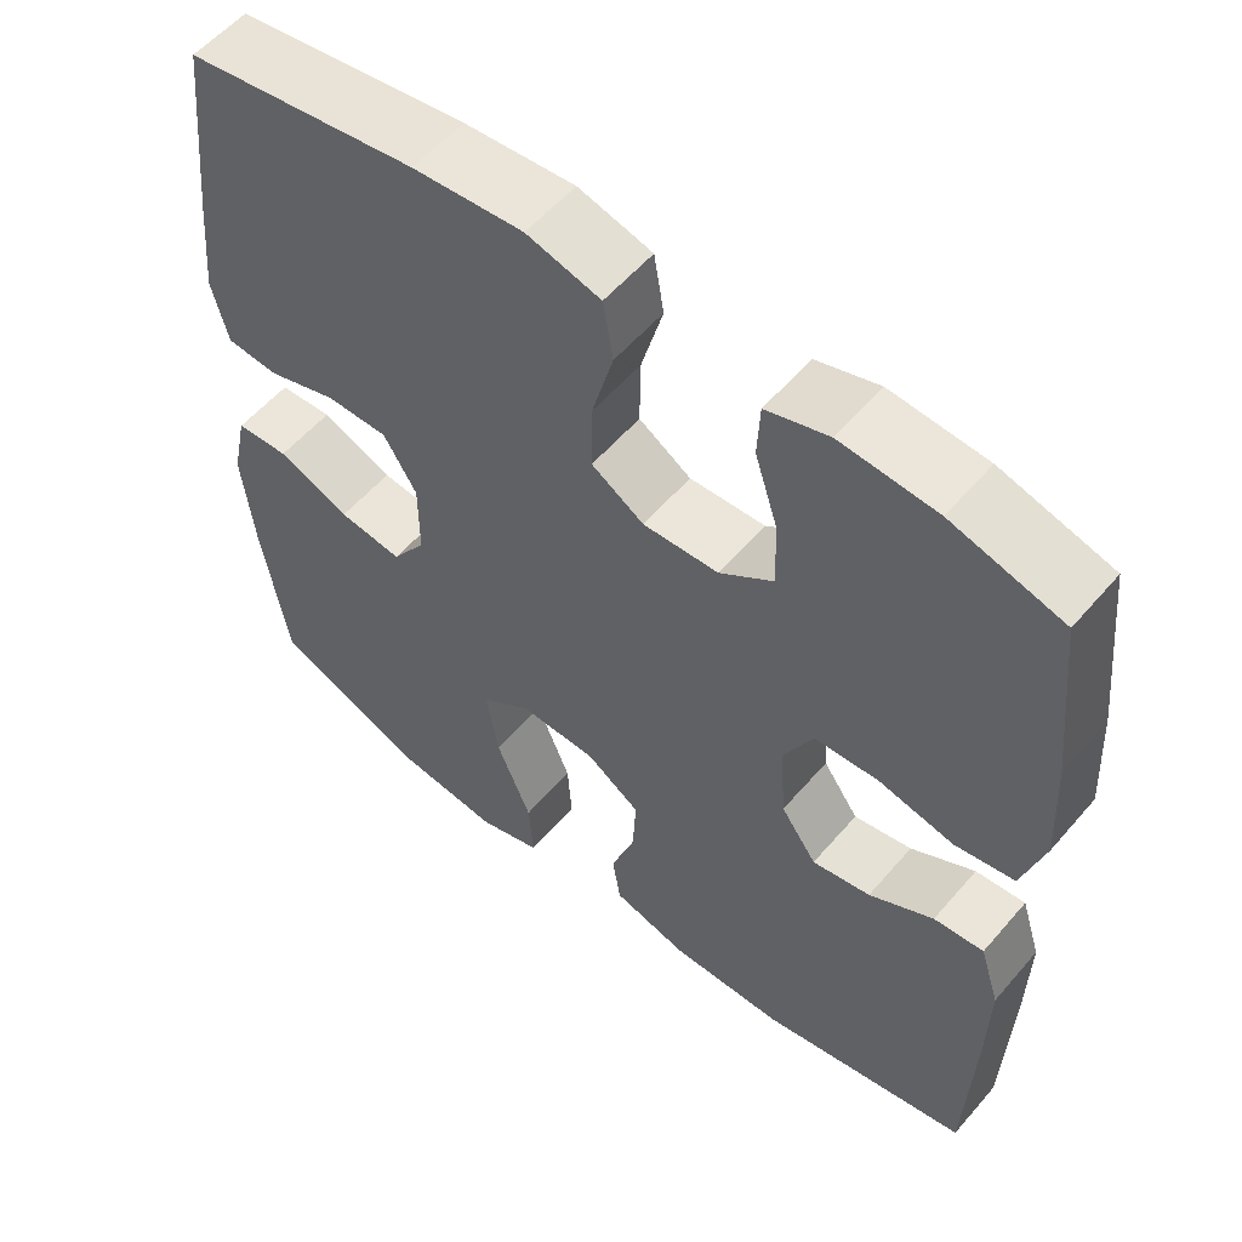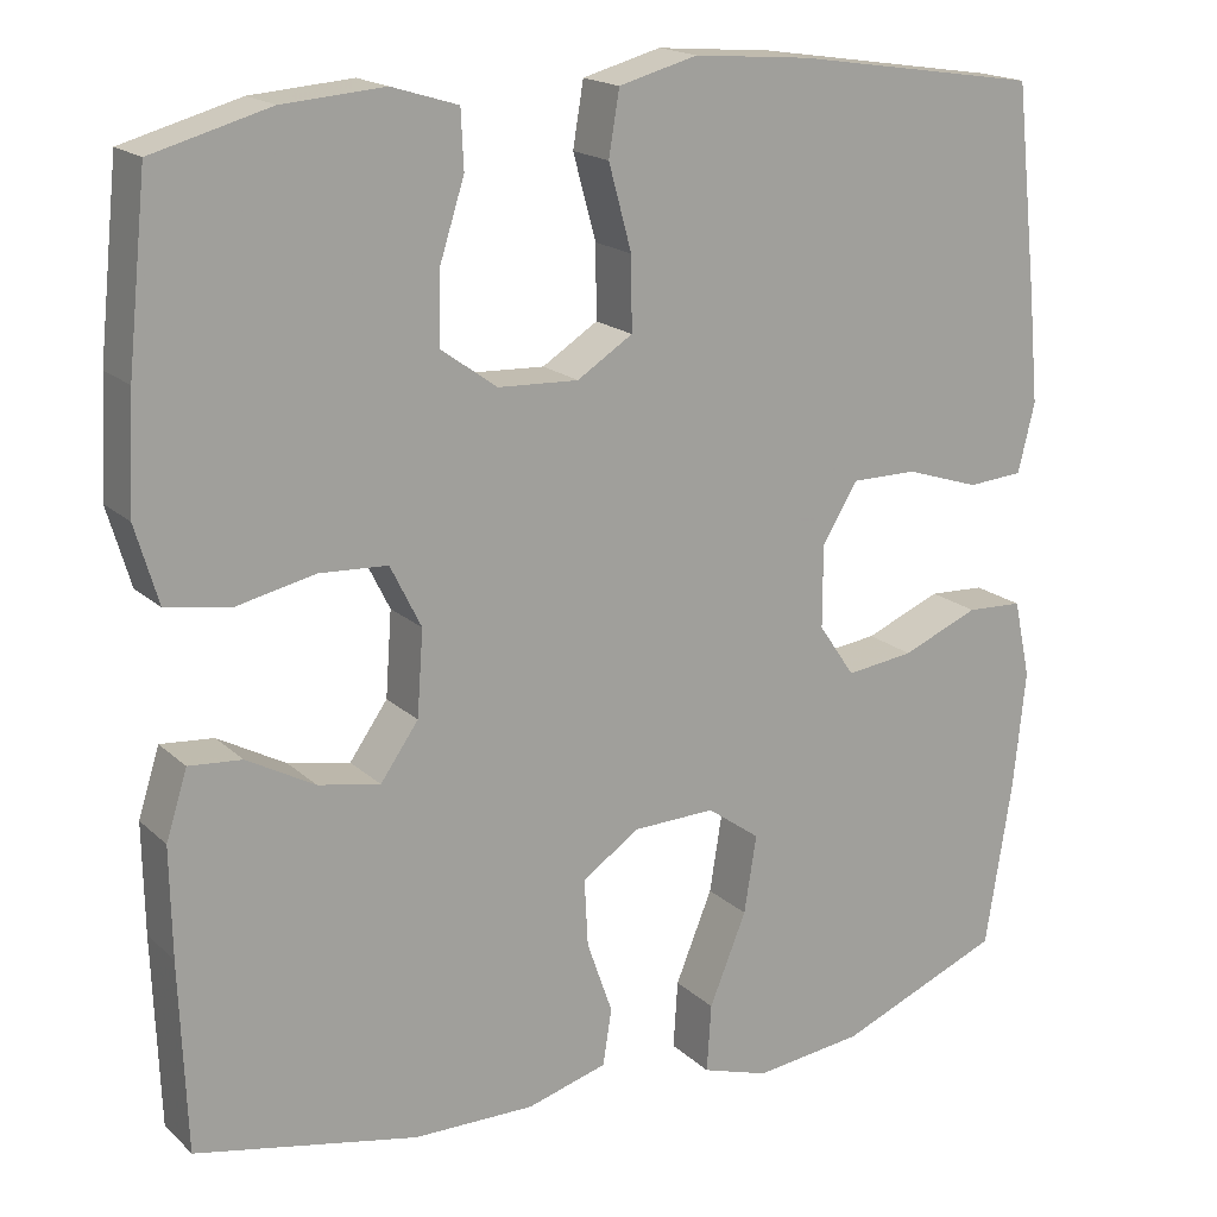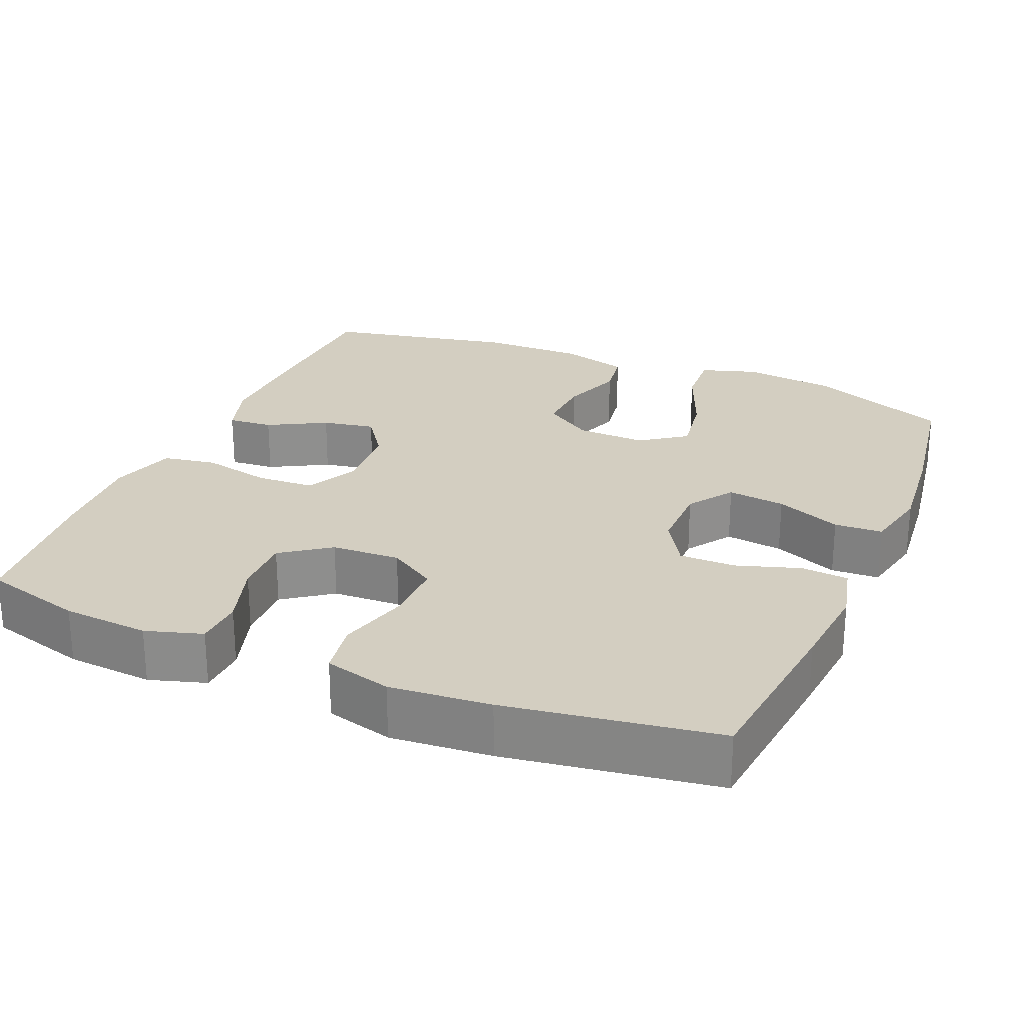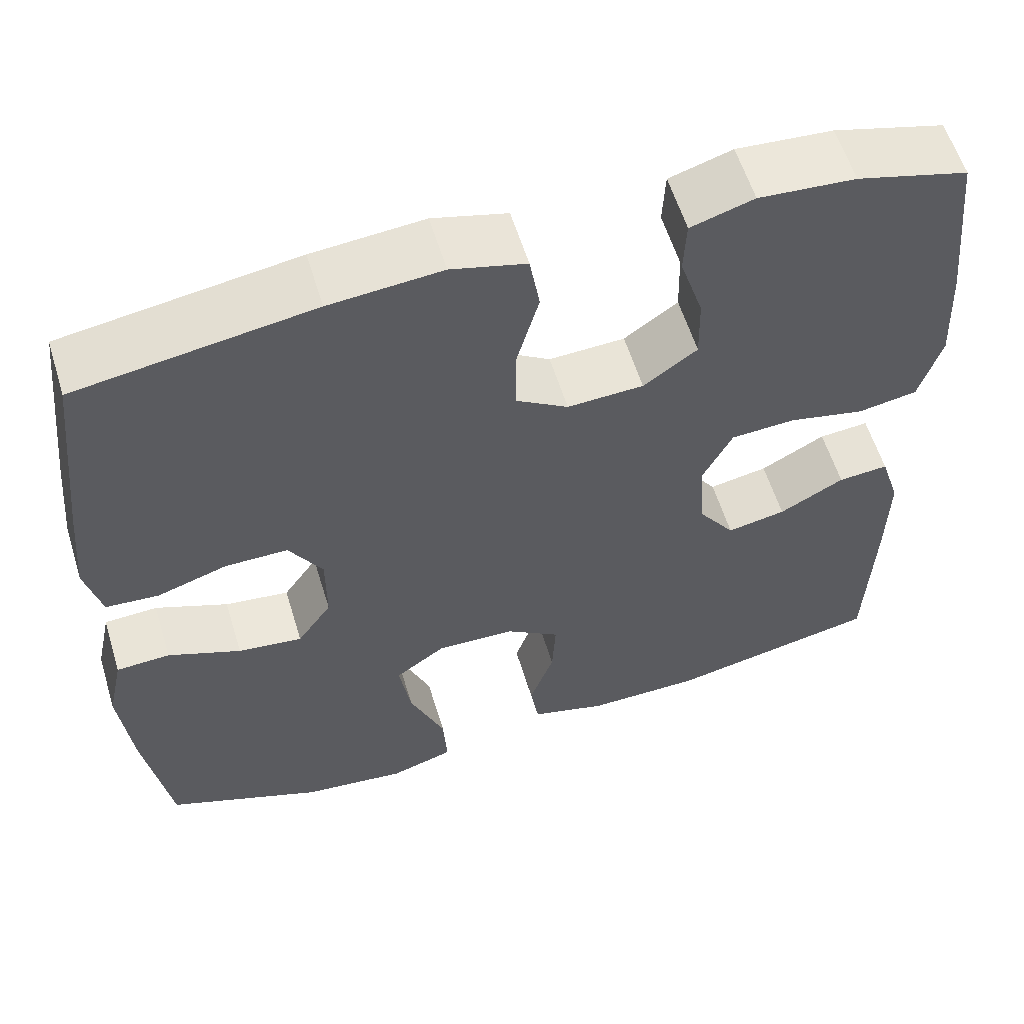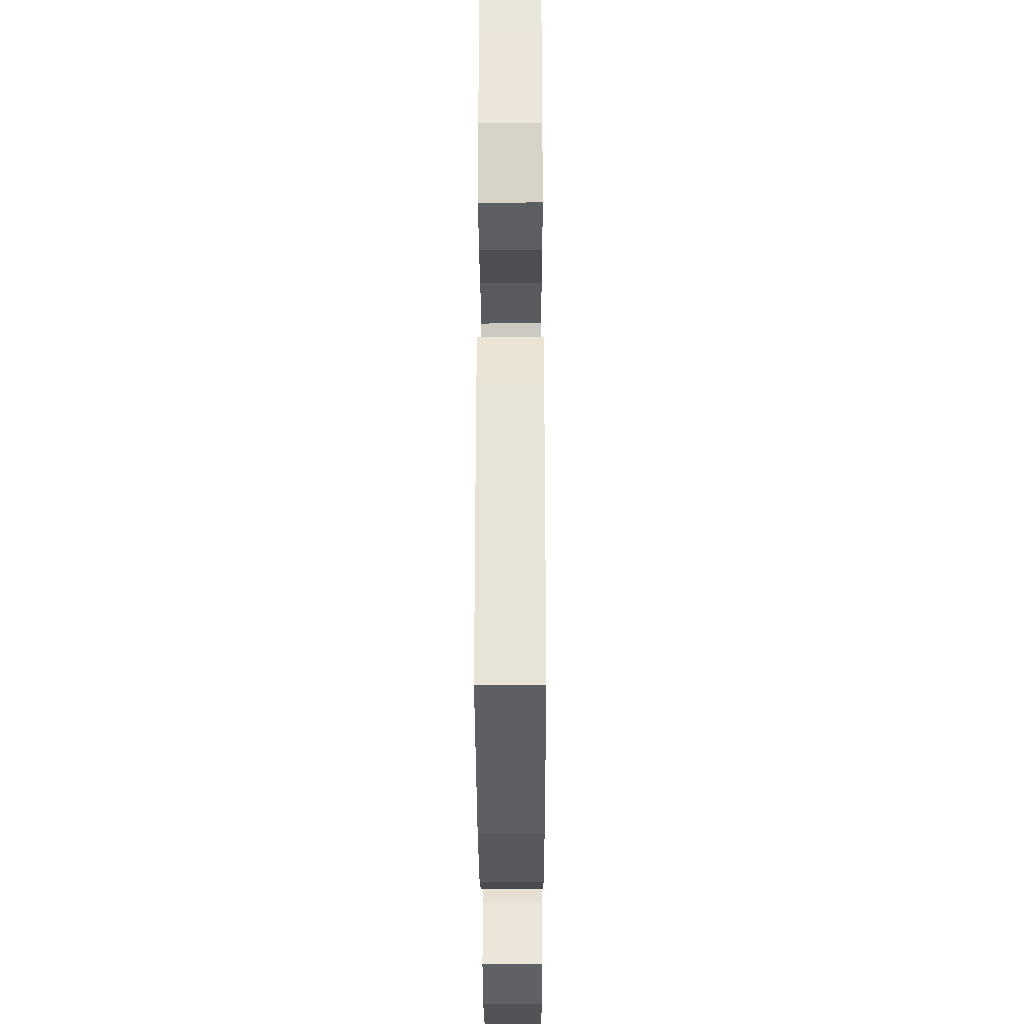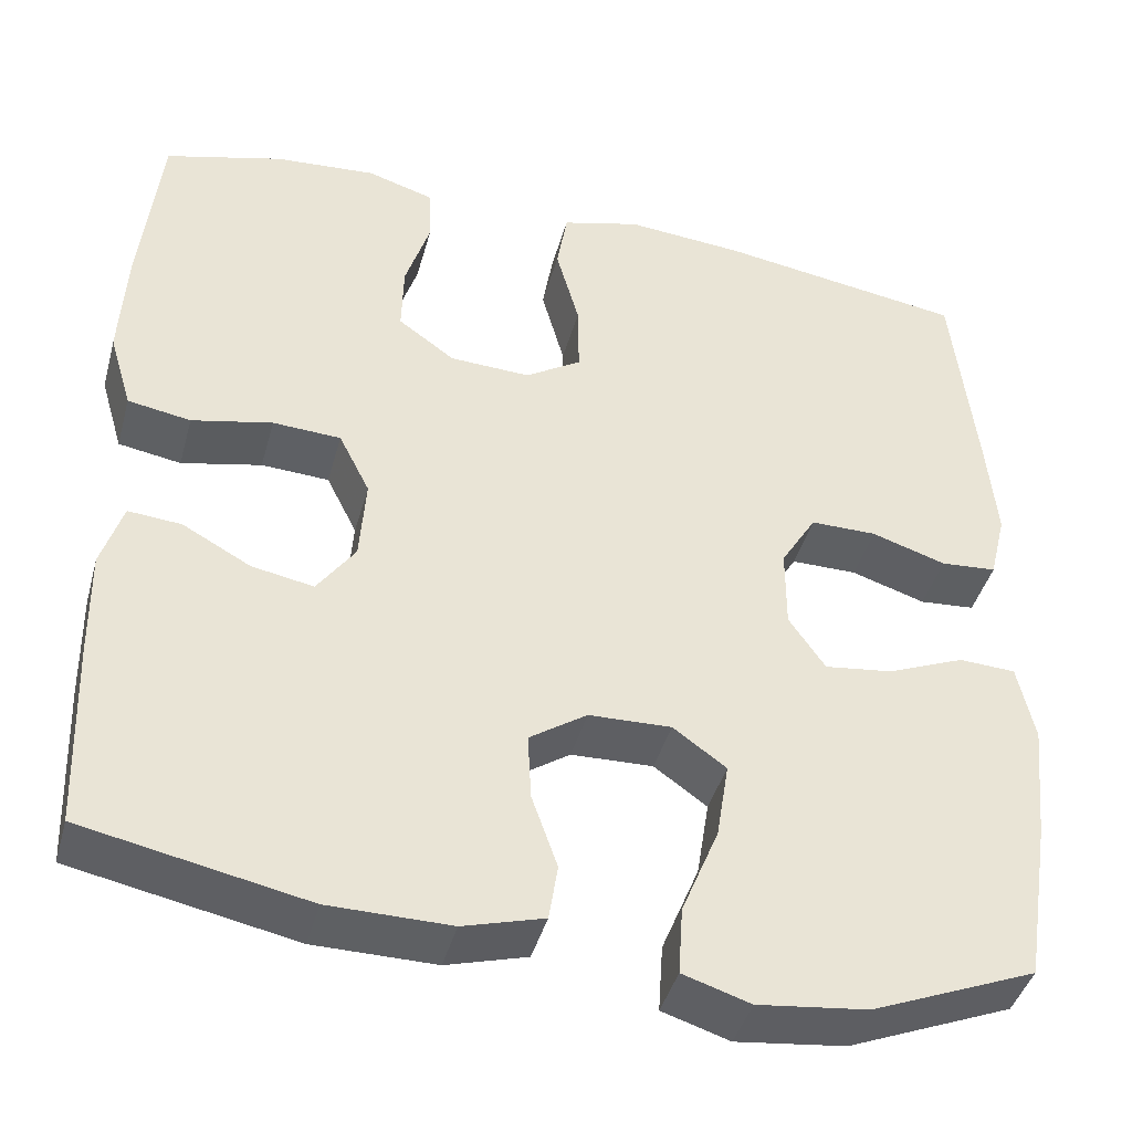
<metadata>
{"format":"obj","ext":"obj","renderer":"f3d","projection":"perspective","resolution":1024,"background":"white","views":[{"elev":56.3,"azim":-140.0,"up":"+Z"},{"elev":17.9,"azim":-30.8,"up":"+Z"},{"elev":25.3,"azim":22.9,"up":"+Y"},{"elev":58.5,"azim":163.0,"up":"+Z"},{"elev":-29.6,"azim":-89.8,"up":"+Z"},{"elev":-42.2,"azim":-15.1,"up":"+Z"}]}
</metadata>
<code>
v -0.5 0.07 -0.5
v -0.508 0.07 -0.286
v -0.51 0.07 -0.163
v -0.486 0.07 -0.087
v -0.426 0.07 -0.092
v -0.349 0.07 -0.134
v -0.279 0.07 -0.147
v -0.236 0.07 -0.086
v -0.229 0.07 0.01
v -0.264 0.07 0.08
v -0.341 0.07 0.084
v -0.432 0.07 0.064
v -0.503 0.07 0.076
v -0.529 0.07 0.164
v -0.522 0.07 0.293
v -0.5 0.07 0.5
v -0.367 0.07 0.537
v -0.252 0.07 0.546
v -0.177 0.07 0.523
v -0.174 0.07 0.458
v -0.202 0.07 0.37
v -0.204 0.07 0.29
v -0.14 0.07 0.244
v -0.049 0.07 0.24
v 0.014 0.07 0.28
v 0.013 0.07 0.362
v -0.013 0.07 0.457
v -0.001 0.07 0.529
v 0.088 0.07 0.553
v 0.221 0.07 0.542
v 0.5 0.07 0.5
v 0.526 0.07 0.262
v 0.537 0.07 0.143
v 0.518 0.07 0.065
v 0.455 0.07 0.06
v 0.371 0.07 0.087
v 0.296 0.07 0.087
v 0.256 0.07 0.021
v 0.256 0.07 -0.072
v 0.297 0.07 -0.132
v 0.374 0.07 -0.122
v 0.461 0.07 -0.086
v 0.525 0.07 -0.089
v 0.544 0.07 -0.177
v 0.53 0.07 -0.312
v 0.5 0.07 -0.5
v 0.314 0.07 -0.576
v 0.19 0.07 -0.591
v 0.114 0.07 -0.567
v 0.119 0.07 -0.49
v 0.161 0.07 -0.387
v 0.175 0.07 -0.299
v 0.115 0.07 -0.256
v 0.022 0.07 -0.259
v -0.043 0.07 -0.303
v -0.039 0.07 -0.379
v -0.01 0.07 -0.462
v -0.02 0.07 -0.526
v -0.111 0.07 -0.552
v -0.248 0.07 -0.551
v -0.5 0 -0.5
v -0.508 0 -0.286
v -0.51 0 -0.163
v -0.486 0 -0.087
v -0.426 0 -0.092
v -0.349 0 -0.134
v -0.279 0 -0.147
v -0.236 0 -0.086
v -0.229 0 0.01
v -0.264 0 0.08
v -0.341 0 0.084
v -0.432 0 0.064
v -0.503 0 0.076
v -0.529 0 0.164
v -0.522 0 0.293
v -0.5 0 0.5
v -0.367 0 0.537
v -0.252 0 0.546
v -0.177 0 0.523
v -0.174 0 0.458
v -0.202 0 0.37
v -0.204 0 0.29
v -0.14 0 0.244
v -0.049 0 0.24
v 0.014 0 0.28
v 0.013 0 0.362
v -0.013 0 0.457
v -0.001 0 0.529
v 0.088 0 0.553
v 0.221 0 0.542
v 0.5 0 0.5
v 0.526 0 0.262
v 0.537 0 0.143
v 0.518 0 0.065
v 0.455 0 0.06
v 0.371 0 0.087
v 0.296 0 0.087
v 0.256 0 0.021
v 0.256 0 -0.072
v 0.297 0 -0.132
v 0.374 0 -0.122
v 0.461 0 -0.086
v 0.525 0 -0.089
v 0.544 0 -0.177
v 0.53 0 -0.312
v 0.5 0 -0.5
v 0.314 0 -0.576
v 0.19 0 -0.591
v 0.114 0 -0.567
v 0.119 0 -0.49
v 0.161 0 -0.387
v 0.175 0 -0.299
v 0.115 0 -0.256
v 0.022 0 -0.259
v -0.043 0 -0.303
v -0.039 0 -0.379
v -0.01 0 -0.462
v -0.02 0 -0.526
v -0.111 0 -0.552
v -0.248 0 -0.551
f 4 5 6
f 3 4 6
f 2 3 6
f 1 2 6
f 60 1 6
f 59 60 6
f 58 59 6
f 57 58 6
f 56 57 6
f 55 56 6 7
f 54 55 7 8
f 53 54 8 9
f 52 53 9 10
f 49 50 51
f 48 49 51
f 47 48 51
f 46 47 51
f 45 46 51
f 44 45 51
f 43 44 51
f 42 43 51
f 41 42 51
f 40 41 51 52
f 39 40 52 10
f 34 35 36
f 33 34 36
f 32 33 36
f 31 32 36
f 30 31 36
f 29 30 36
f 28 29 36
f 27 28 36
f 26 27 36
f 25 26 36 37
f 24 25 37 38
f 19 20 21
f 18 19 21
f 17 18 21
f 16 17 21
f 15 16 21
f 14 15 21
f 13 14 21
f 12 13 21
f 11 12 21
f 10 11 21 22
f 38 39 10
f 24 38 10
f 23 24 10
f 10 22 23
f 66 65 64
f 66 64 63
f 66 63 62
f 66 62 61
f 66 61 120
f 66 120 119
f 66 119 118
f 66 118 117
f 66 117 116
f 67 66 116 115
f 68 67 115 114
f 69 68 114 113
f 70 69 113 112
f 111 110 109
f 111 109 108
f 111 108 107
f 111 107 106
f 111 106 105
f 111 105 104
f 111 104 103
f 111 103 102
f 111 102 101
f 112 111 101 100
f 70 112 100 99
f 96 95 94
f 96 94 93
f 96 93 92
f 96 92 91
f 96 91 90
f 96 90 89
f 96 89 88
f 96 88 87
f 96 87 86
f 97 96 86 85
f 98 97 85 84
f 81 80 79
f 81 79 78
f 81 78 77
f 81 77 76
f 81 76 75
f 81 75 74
f 81 74 73
f 81 73 72
f 81 72 71
f 82 81 71 70
f 70 99 98
f 70 98 84
f 70 84 83
f 83 82 70
f 1 61 62 2
f 2 62 63 3
f 3 63 64 4
f 4 64 65 5
f 5 65 66 6
f 6 66 67 7
f 7 67 68 8
f 8 68 69 9
f 9 69 70 10
f 10 70 71 11
f 11 71 72 12
f 12 72 73 13
f 13 73 74 14
f 14 74 75 15
f 15 75 76 16
f 16 76 77 17
f 17 77 78 18
f 18 78 79 19
f 19 79 80 20
f 20 80 81 21
f 21 81 82 22
f 22 82 83 23
f 23 83 84 24
f 24 84 85 25
f 25 85 86 26
f 26 86 87 27
f 27 87 88 28
f 28 88 89 29
f 29 89 90 30
f 30 90 91 31
f 31 91 92 32
f 32 92 93 33
f 33 93 94 34
f 34 94 95 35
f 35 95 96 36
f 36 96 97 37
f 37 97 98 38
f 38 98 99 39
f 39 99 100 40
f 40 100 101 41
f 41 101 102 42
f 42 102 103 43
f 43 103 104 44
f 44 104 105 45
f 45 105 106 46
f 46 106 107 47
f 47 107 108 48
f 48 108 109 49
f 49 109 110 50
f 50 110 111 51
f 51 111 112 52
f 52 112 113 53
f 53 113 114 54
f 54 114 115 55
f 55 115 116 56
f 56 116 117 57
f 57 117 118 58
f 58 118 119 59
f 59 119 120 60
f 60 120 61 1

</code>
